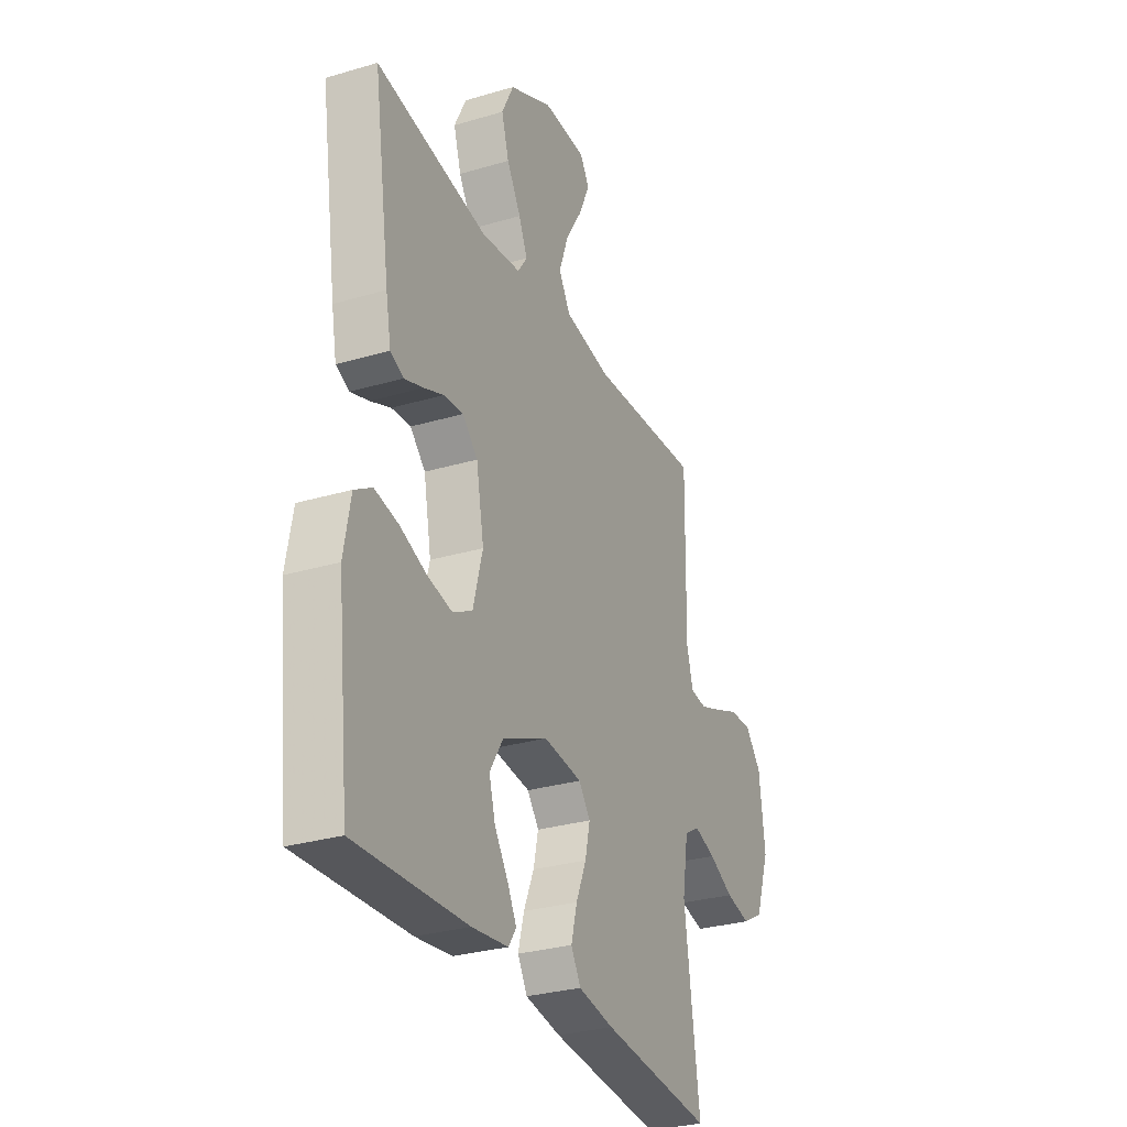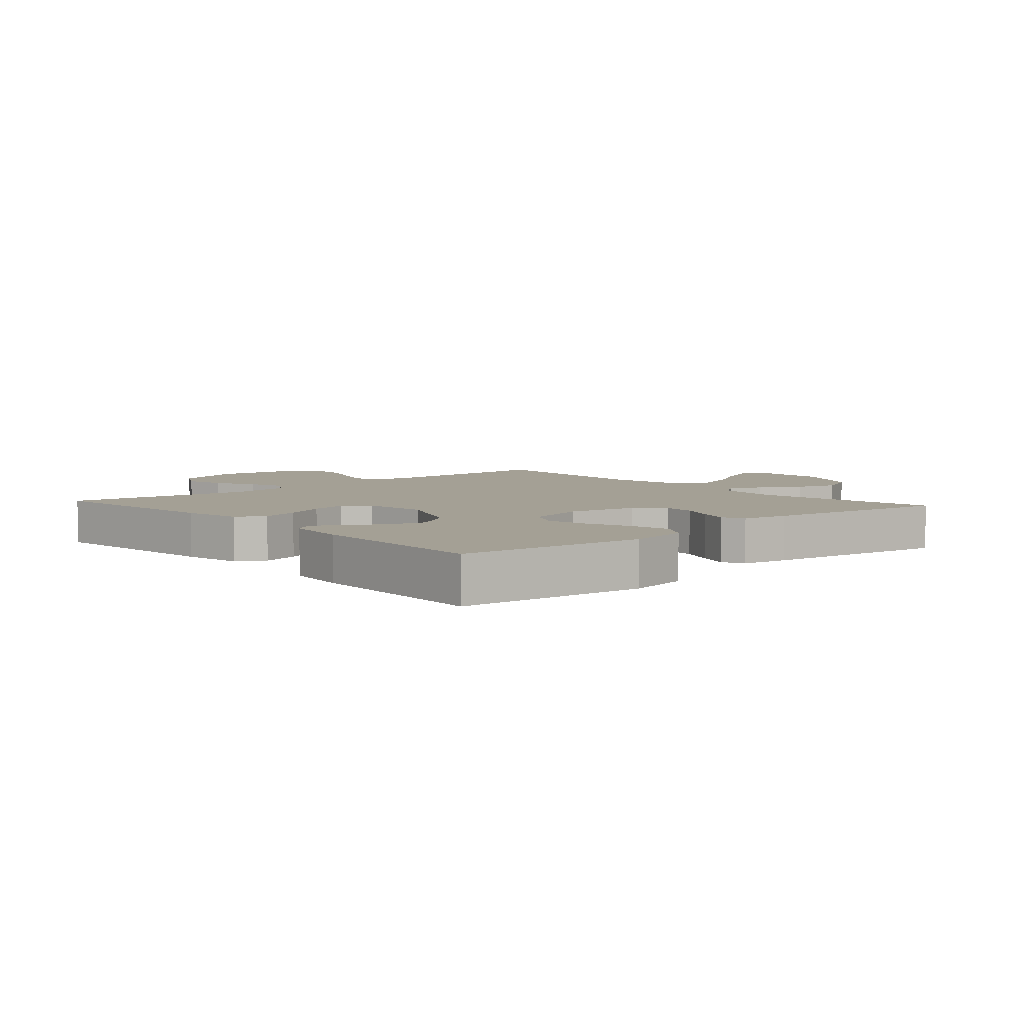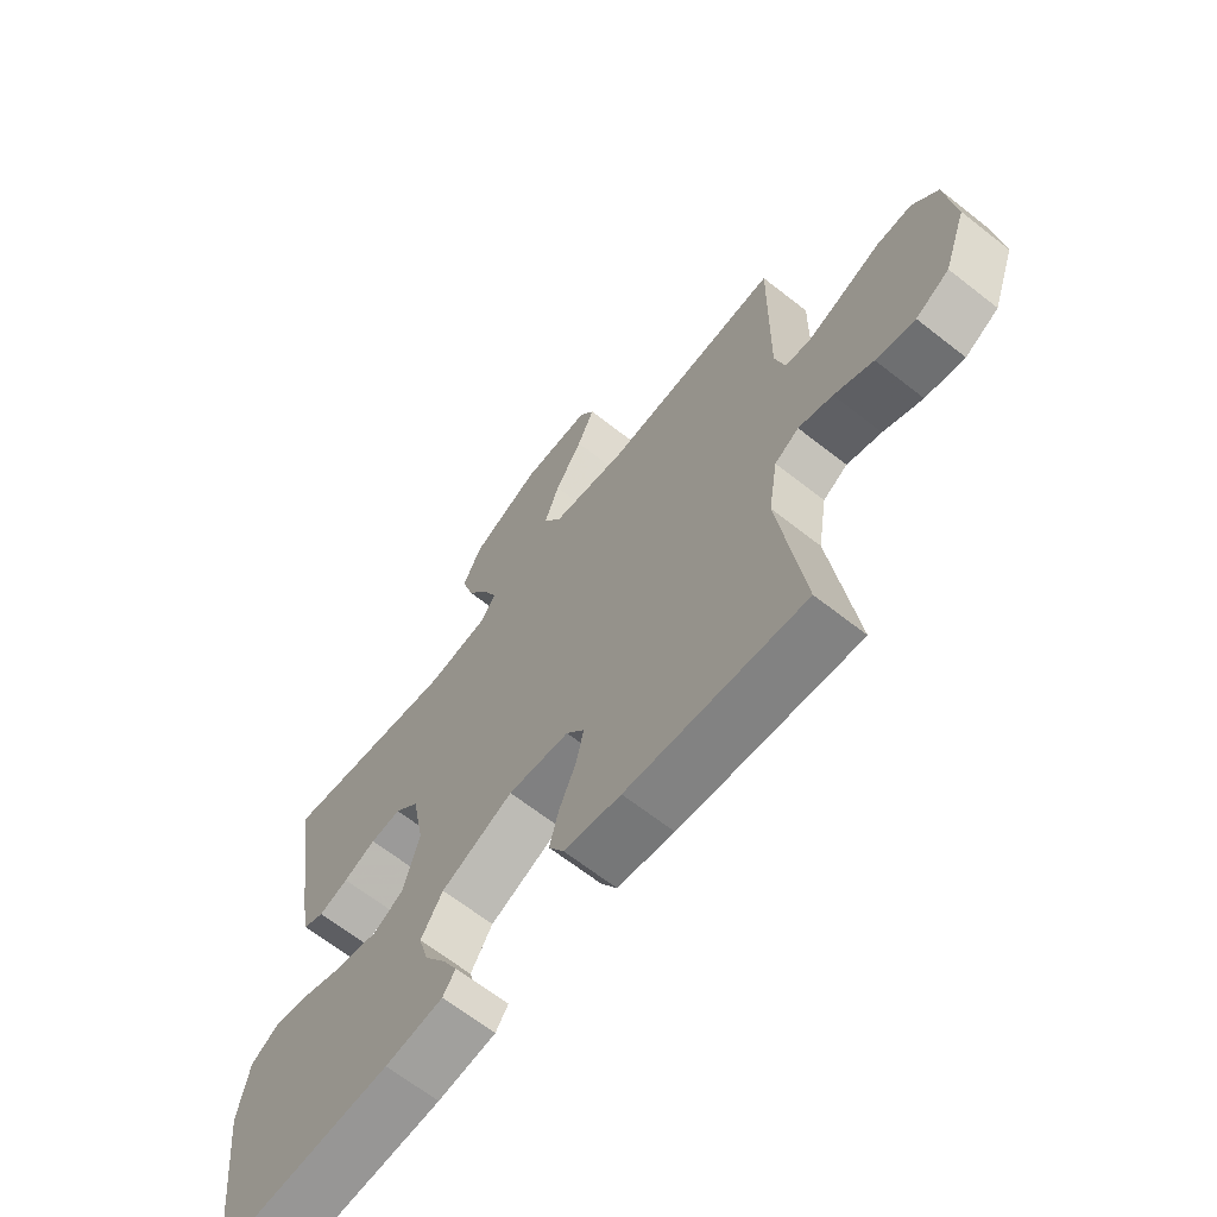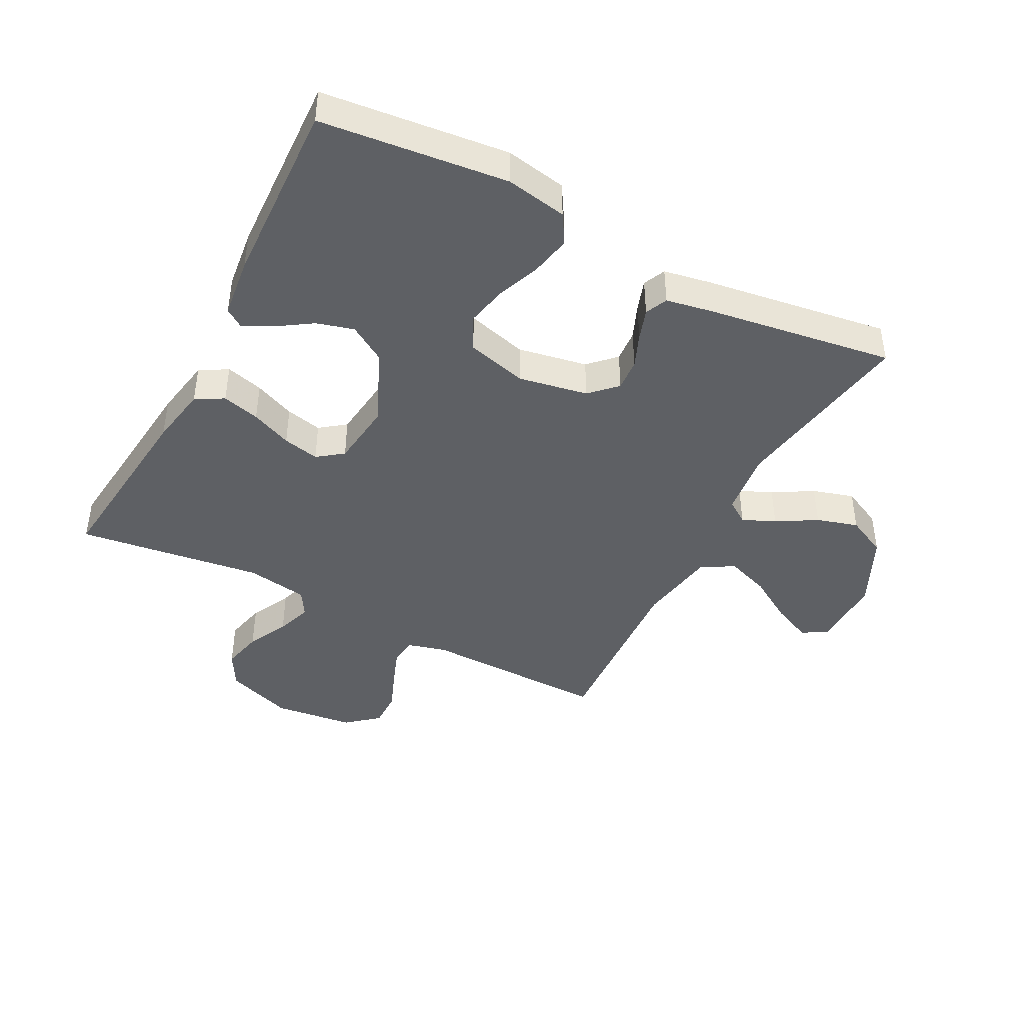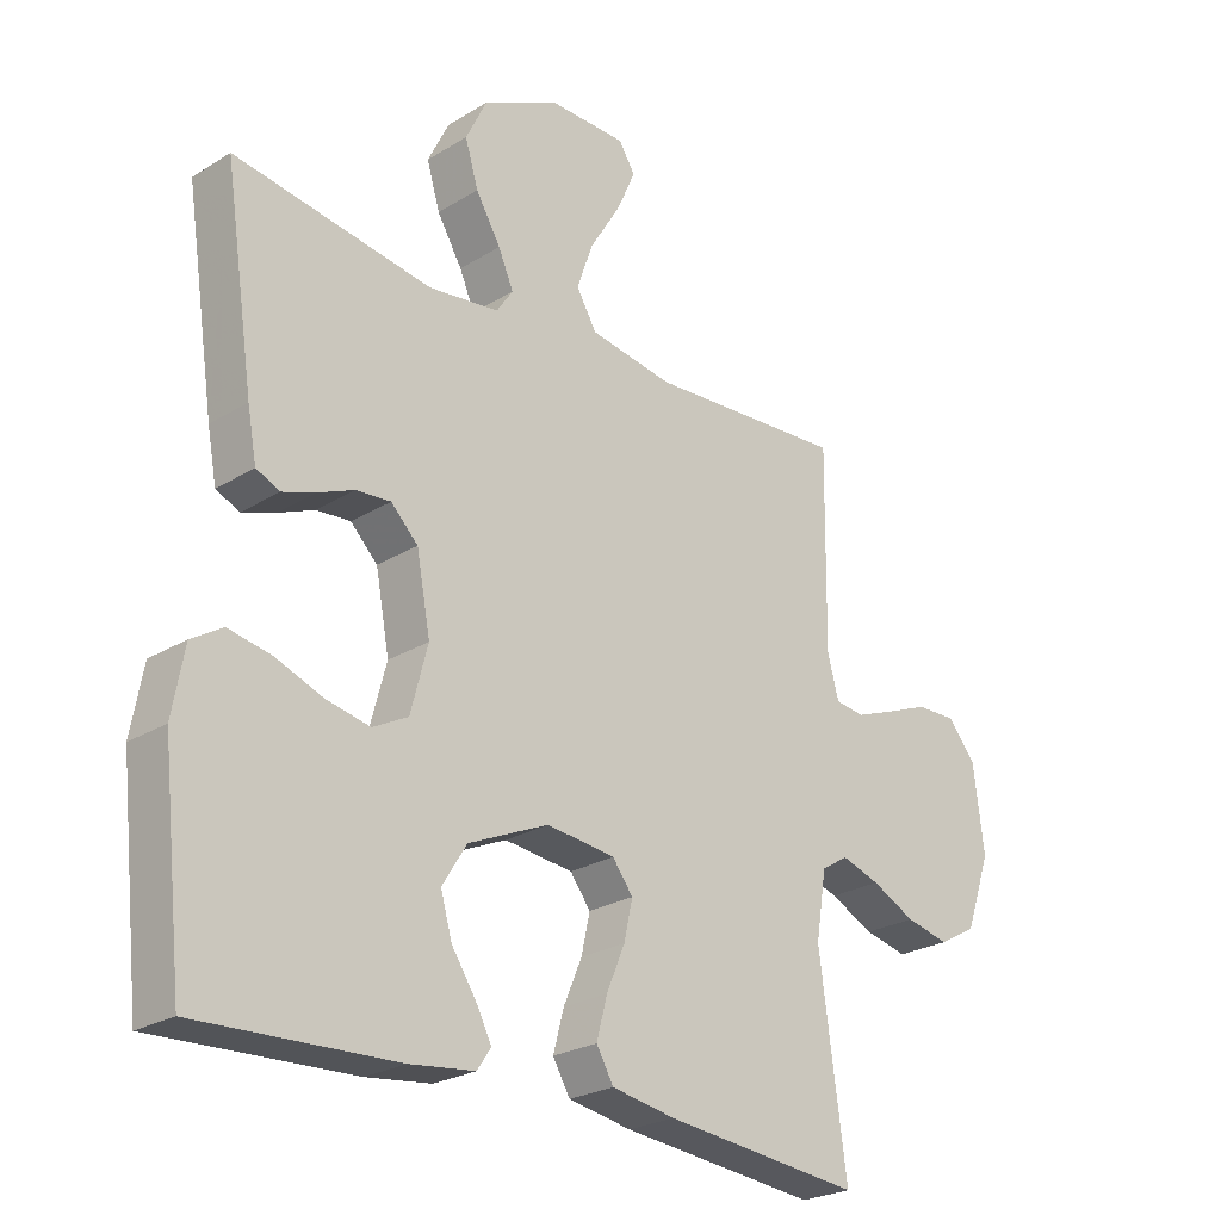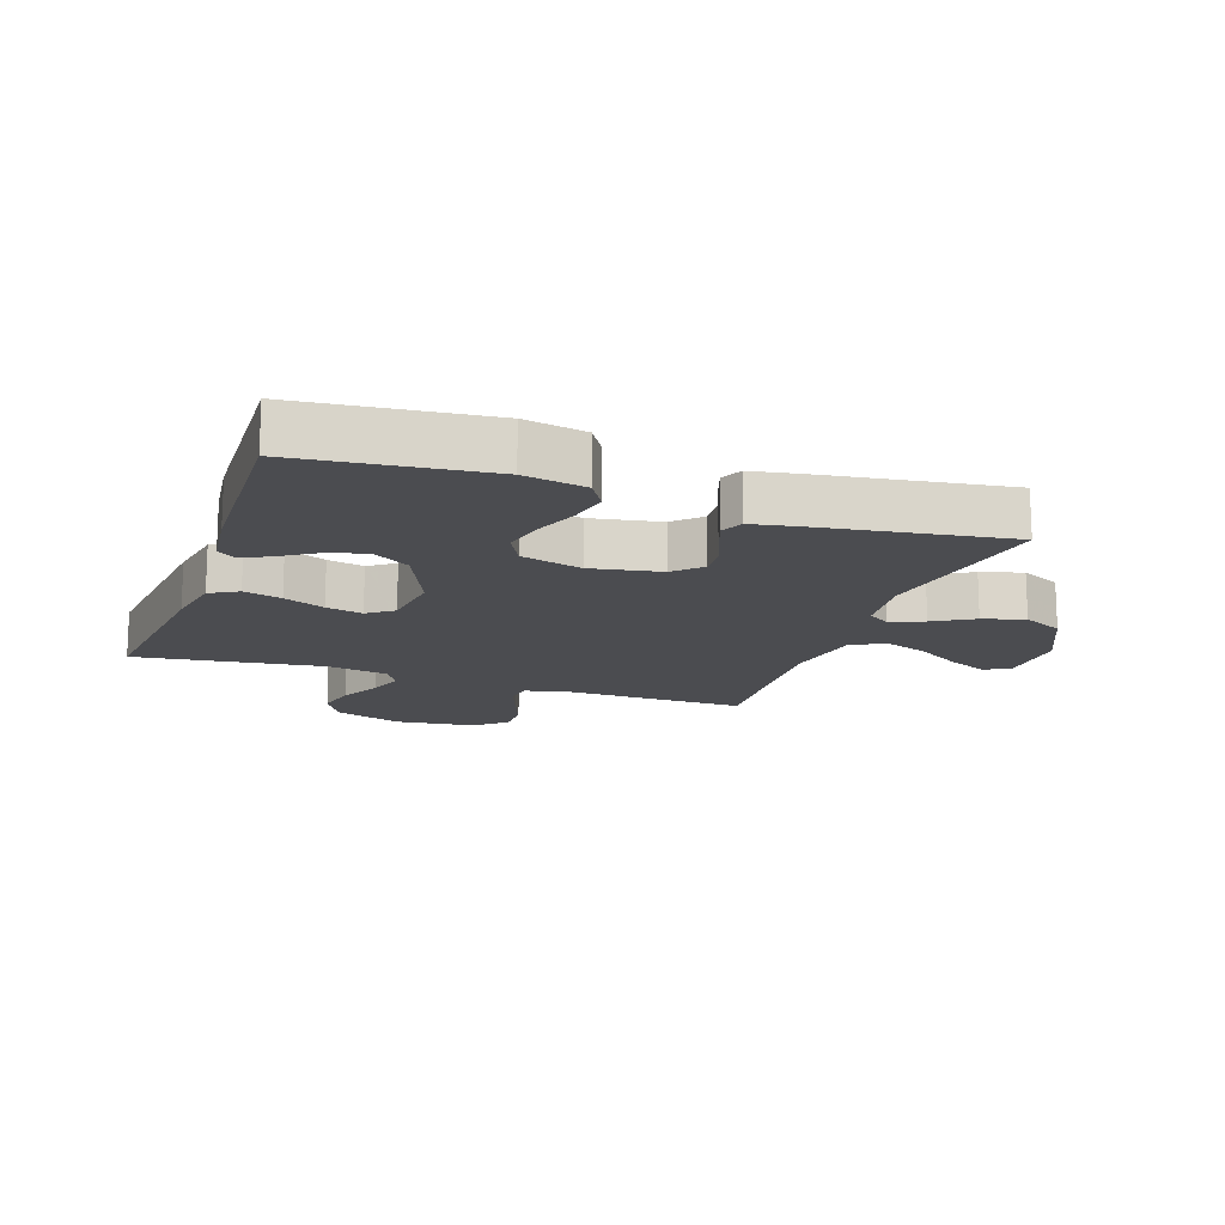
<metadata>
{"format":"obj","ext":"obj","renderer":"f3d","projection":"perspective","resolution":1024,"background":"white","views":[{"elev":-29.6,"azim":-66.5,"up":"+Z"},{"elev":5.7,"azim":-131.6,"up":"+Y"},{"elev":-65.8,"azim":51.7,"up":"+Z"},{"elev":-43.0,"azim":-117.7,"up":"+Y"},{"elev":-24.7,"azim":-44.9,"up":"+Z"},{"elev":-15.2,"azim":-109.4,"up":"+Y"}]}
</metadata>
<code>
v -0.5 0.07 -0.5
v -0.533 0.07 -0.2
v -0.515 0.07 -0.101
v -0.468 0.07 -0.072
v -0.403 0.07 -0.085
v -0.332 0.07 -0.112
v -0.265 0.07 -0.126
v -0.212 0.07 -0.098
v -0.186 0.07 0
v -0.207 0.07 0.112
v -0.248 0.07 0.153
v -0.3 0.07 0.149
v -0.355 0.07 0.126
v -0.405 0.07 0.109
v -0.441 0.07 0.125
v -0.455 0.07 0.2
v -0.5 0.07 0.5
v -0.2 0.07 0.452
v -0.093 0.07 0.465
v -0.068 0.07 0.502
v -0.091 0.07 0.555
v -0.129 0.07 0.619
v -0.149 0.07 0.686
v -0.117 0.07 0.752
v 0 0.07 0.808
v 0.117 0.07 0.806
v 0.142 0.07 0.766
v 0.113 0.07 0.701
v 0.067 0.07 0.626
v 0.042 0.07 0.555
v 0.073 0.07 0.503
v 0.2 0.07 0.482
v 0.5 0.07 0.5
v 0.496 0.07 0.2
v 0.513 0.07 0.137
v 0.557 0.07 0.131
v 0.618 0.07 0.154
v 0.683 0.07 0.18
v 0.743 0.07 0.181
v 0.786 0.07 0.13
v 0.802 0.07 0
v 0.763 0.07 -0.11
v 0.706 0.07 -0.142
v 0.64 0.07 -0.127
v 0.574 0.07 -0.094
v 0.516 0.07 -0.075
v 0.475 0.07 -0.1
v 0.459 0.07 -0.2
v 0.5 0.07 -0.5
v 0.2 0.07 -0.469
v 0.104 0.07 -0.452
v 0.078 0.07 -0.407
v 0.094 0.07 -0.346
v 0.122 0.07 -0.28
v 0.135 0.07 -0.221
v 0.104 0.07 -0.18
v 0 0.07 -0.168
v -0.122 0.07 -0.222
v -0.159 0.07 -0.282
v -0.142 0.07 -0.342
v -0.105 0.07 -0.398
v -0.081 0.07 -0.444
v -0.102 0.07 -0.475
v -0.2 0.07 -0.487
v -0.5 0 -0.5
v -0.533 0 -0.2
v -0.515 0 -0.101
v -0.468 0 -0.072
v -0.403 0 -0.085
v -0.332 0 -0.112
v -0.265 0 -0.126
v -0.212 0 -0.098
v -0.186 0 0
v -0.207 0 0.112
v -0.248 0 0.153
v -0.3 0 0.149
v -0.355 0 0.126
v -0.405 0 0.109
v -0.441 0 0.125
v -0.455 0 0.2
v -0.5 0 0.5
v -0.2 0 0.452
v -0.093 0 0.465
v -0.068 0 0.502
v -0.091 0 0.555
v -0.129 0 0.619
v -0.149 0 0.686
v -0.117 0 0.752
v 0 0 0.808
v 0.117 0 0.806
v 0.142 0 0.766
v 0.113 0 0.701
v 0.067 0 0.626
v 0.042 0 0.555
v 0.073 0 0.503
v 0.2 0 0.482
v 0.5 0 0.5
v 0.496 0 0.2
v 0.513 0 0.137
v 0.557 0 0.131
v 0.618 0 0.154
v 0.683 0 0.18
v 0.743 0 0.181
v 0.786 0 0.13
v 0.802 0 0
v 0.763 0 -0.11
v 0.706 0 -0.142
v 0.64 0 -0.127
v 0.574 0 -0.094
v 0.516 0 -0.075
v 0.475 0 -0.1
v 0.459 0 -0.2
v 0.5 0 -0.5
v 0.2 0 -0.469
v 0.104 0 -0.452
v 0.078 0 -0.407
v 0.094 0 -0.346
v 0.122 0 -0.28
v 0.135 0 -0.221
v 0.104 0 -0.18
v 0 0 -0.168
v -0.122 0 -0.222
v -0.159 0 -0.282
v -0.142 0 -0.342
v -0.105 0 -0.398
v -0.081 0 -0.444
v -0.102 0 -0.475
v -0.2 0 -0.487
f 4 5 6
f 3 4 6
f 2 3 6
f 1 2 6
f 64 1 6
f 63 64 6
f 62 63 6
f 61 62 6
f 60 61 6
f 59 60 6 7
f 58 59 7 8
f 57 58 8 9
f 56 57 9 10
f 52 53 54
f 51 52 54
f 50 51 54
f 49 50 54
f 48 49 54
f 47 48 54 55
f 46 47 55 56
f 43 44 45
f 42 43 45
f 41 42 45
f 40 41 45
f 39 40 45
f 38 39 45
f 37 38 45
f 36 37 45 46
f 56 10 11
f 46 56 11
f 36 46 11
f 35 36 11
f 32 33 34
f 34 35 11
f 32 34 11
f 31 32 11
f 27 28 29
f 26 27 29
f 25 26 29
f 24 25 29
f 23 24 29
f 22 23 29
f 21 22 29
f 20 21 29 30
f 31 11 12
f 30 31 12
f 20 30 12
f 19 20 12
f 16 17 18
f 16 18 19
f 15 16 19
f 14 15 19
f 13 14 19
f 12 13 19
f 70 69 68
f 70 68 67
f 70 67 66
f 70 66 65
f 70 65 128
f 70 128 127
f 70 127 126
f 70 126 125
f 70 125 124
f 71 70 124 123
f 72 71 123 122
f 73 72 122 121
f 74 73 121 120
f 118 117 116
f 118 116 115
f 118 115 114
f 118 114 113
f 118 113 112
f 119 118 112 111
f 120 119 111 110
f 109 108 107
f 109 107 106
f 109 106 105
f 109 105 104
f 109 104 103
f 109 103 102
f 109 102 101
f 110 109 101 100
f 75 74 120
f 75 120 110
f 75 110 100
f 75 100 99
f 98 97 96
f 75 99 98
f 75 98 96
f 75 96 95
f 93 92 91
f 93 91 90
f 93 90 89
f 93 89 88
f 93 88 87
f 93 87 86
f 93 86 85
f 94 93 85 84
f 76 75 95
f 76 95 94
f 76 94 84
f 76 84 83
f 82 81 80
f 83 82 80
f 83 80 79
f 83 79 78
f 83 78 77
f 83 77 76
f 1 65 66 2
f 2 66 67 3
f 3 67 68 4
f 4 68 69 5
f 5 69 70 6
f 6 70 71 7
f 7 71 72 8
f 8 72 73 9
f 9 73 74 10
f 10 74 75 11
f 11 75 76 12
f 12 76 77 13
f 13 77 78 14
f 14 78 79 15
f 15 79 80 16
f 16 80 81 17
f 17 81 82 18
f 18 82 83 19
f 19 83 84 20
f 20 84 85 21
f 21 85 86 22
f 22 86 87 23
f 23 87 88 24
f 24 88 89 25
f 25 89 90 26
f 26 90 91 27
f 27 91 92 28
f 28 92 93 29
f 29 93 94 30
f 30 94 95 31
f 31 95 96 32
f 32 96 97 33
f 33 97 98 34
f 34 98 99 35
f 35 99 100 36
f 36 100 101 37
f 37 101 102 38
f 38 102 103 39
f 39 103 104 40
f 40 104 105 41
f 41 105 106 42
f 42 106 107 43
f 43 107 108 44
f 44 108 109 45
f 45 109 110 46
f 46 110 111 47
f 47 111 112 48
f 48 112 113 49
f 49 113 114 50
f 50 114 115 51
f 51 115 116 52
f 52 116 117 53
f 53 117 118 54
f 54 118 119 55
f 55 119 120 56
f 56 120 121 57
f 57 121 122 58
f 58 122 123 59
f 59 123 124 60
f 60 124 125 61
f 61 125 126 62
f 62 126 127 63
f 63 127 128 64
f 64 128 65 1

</code>
